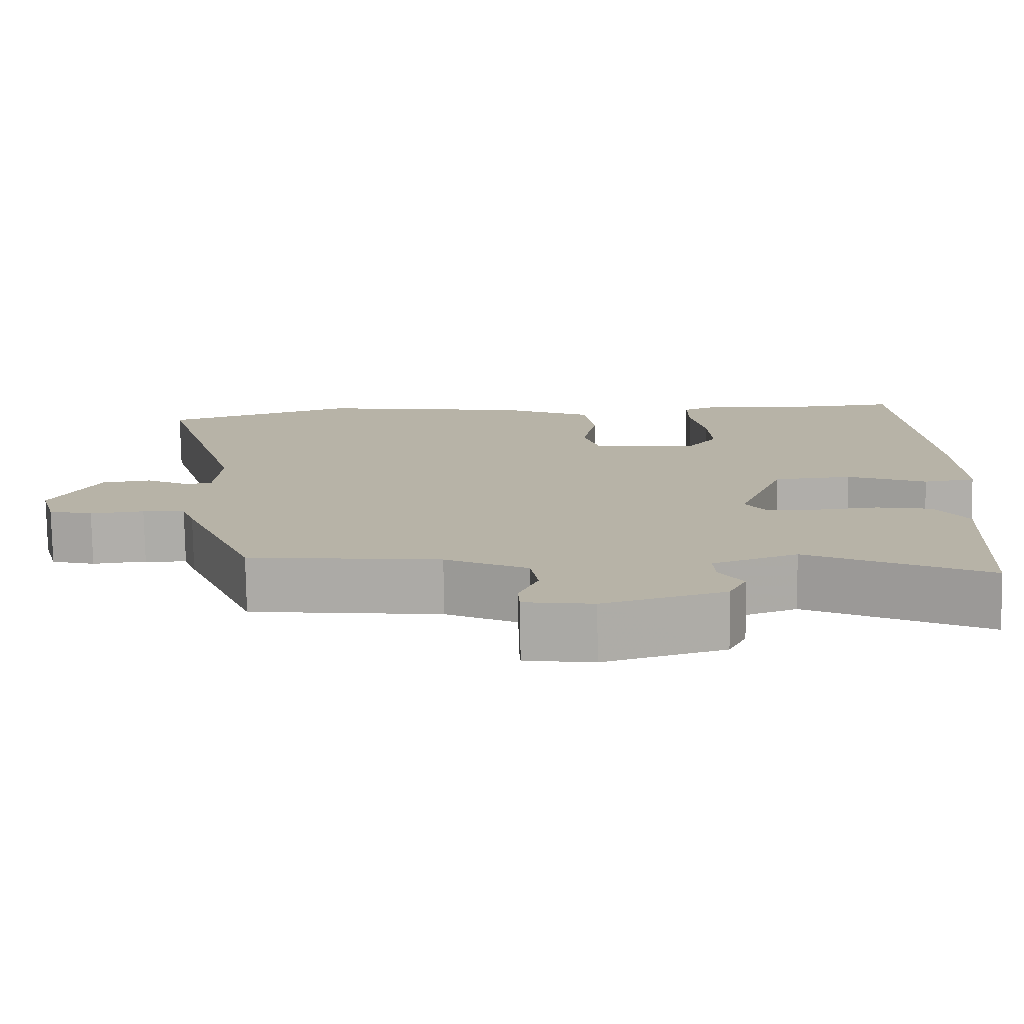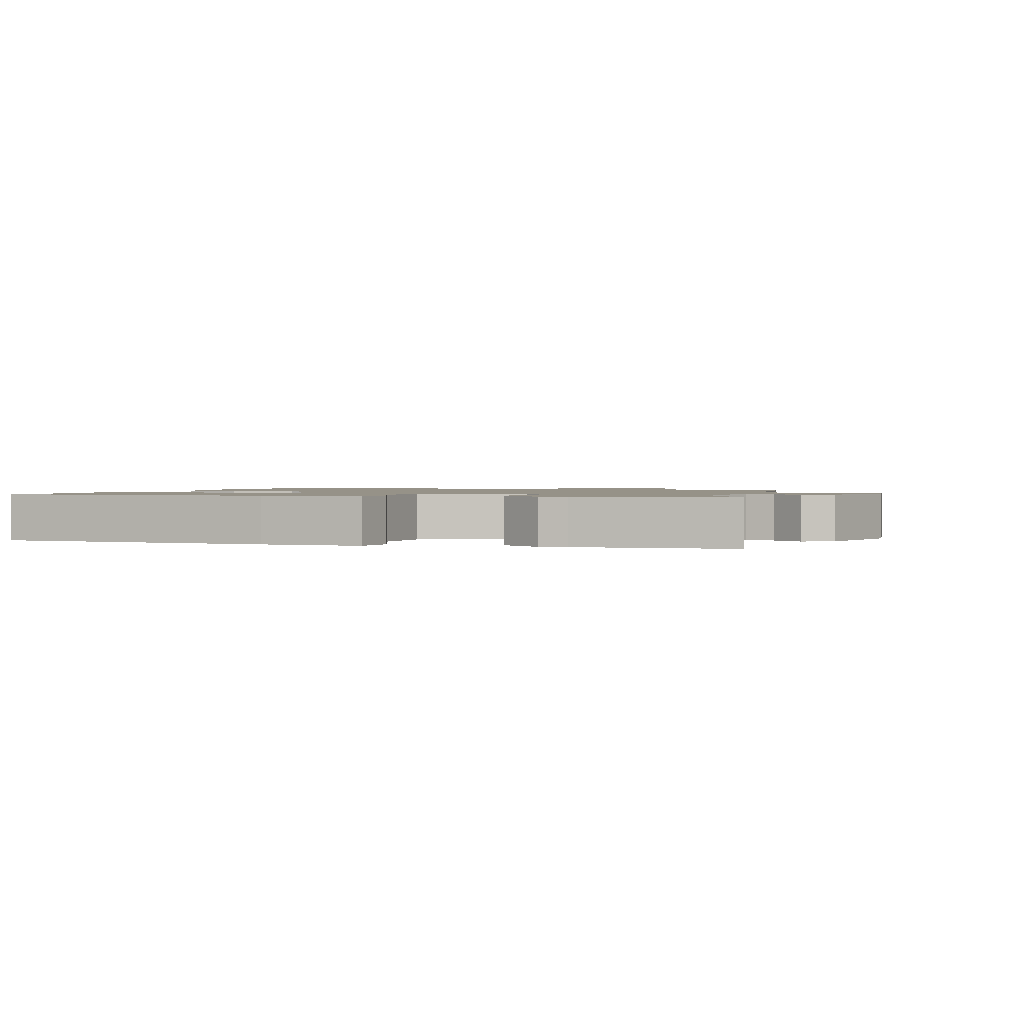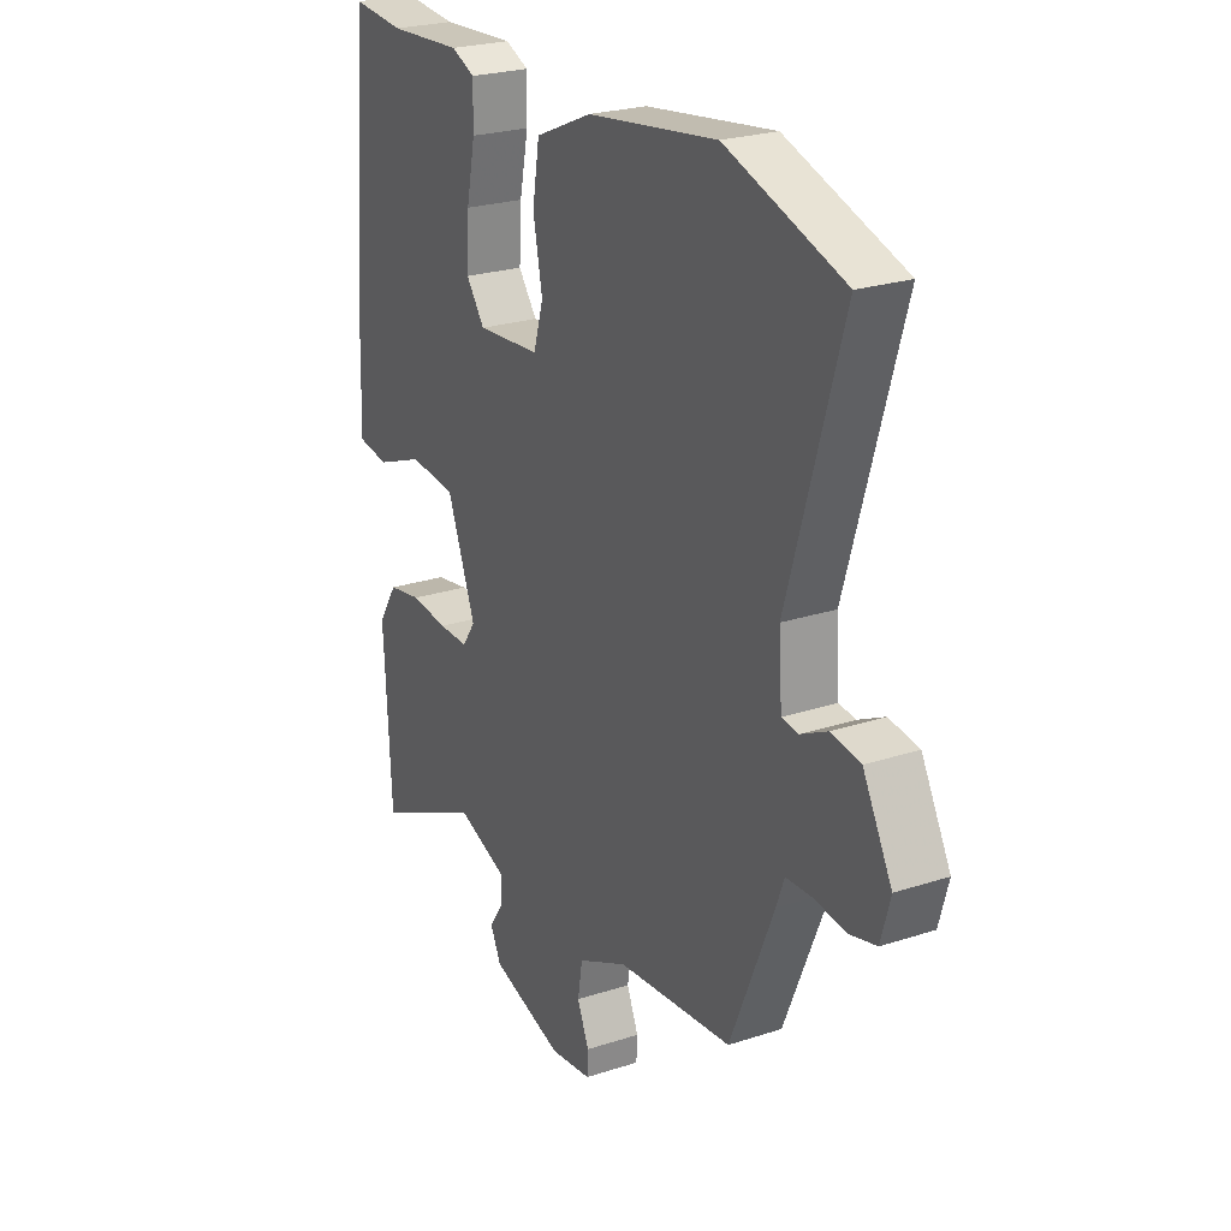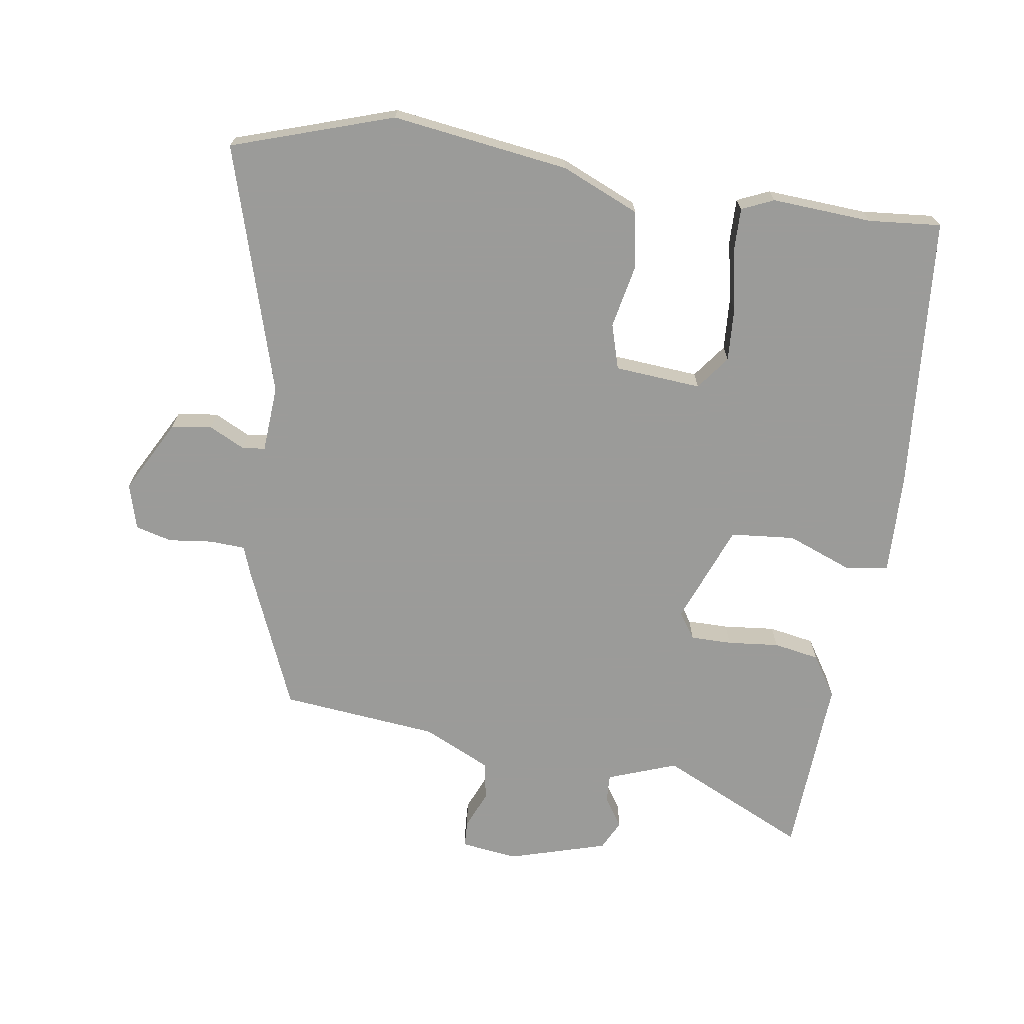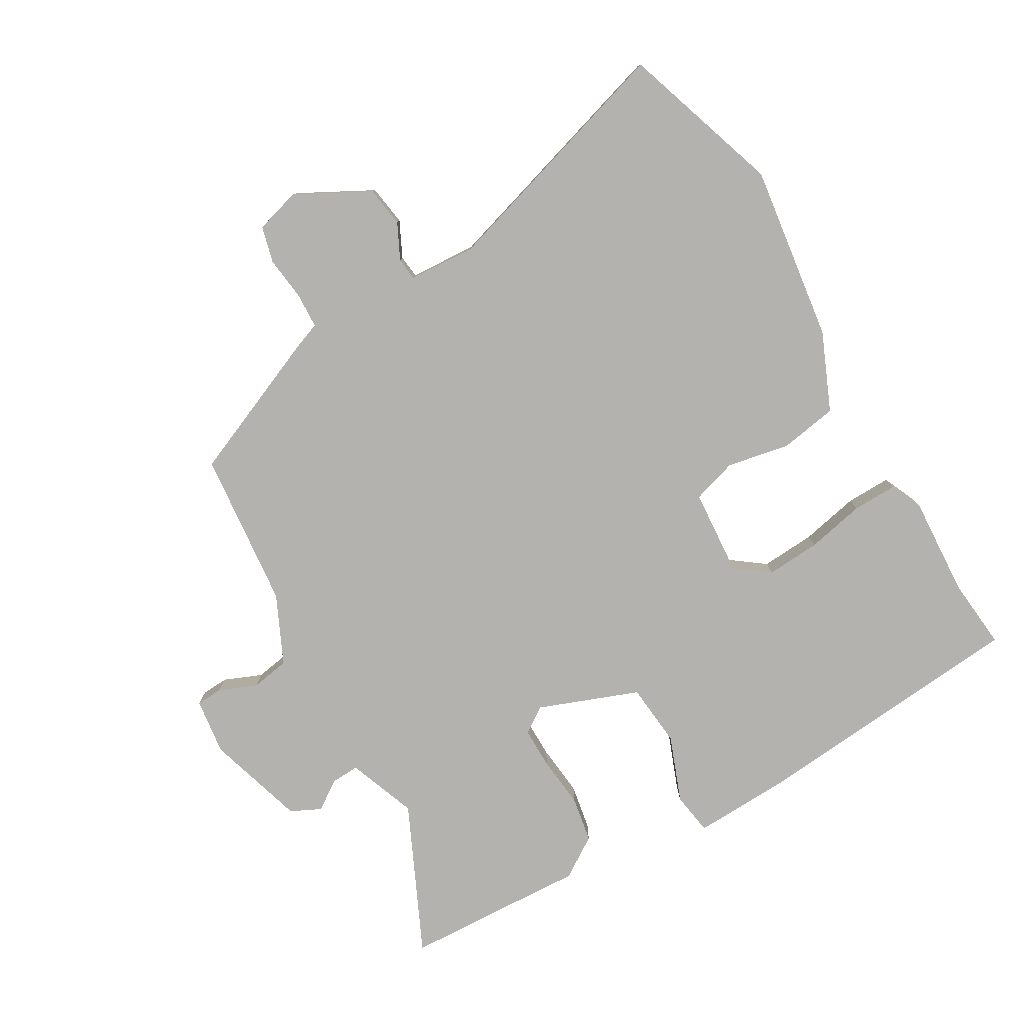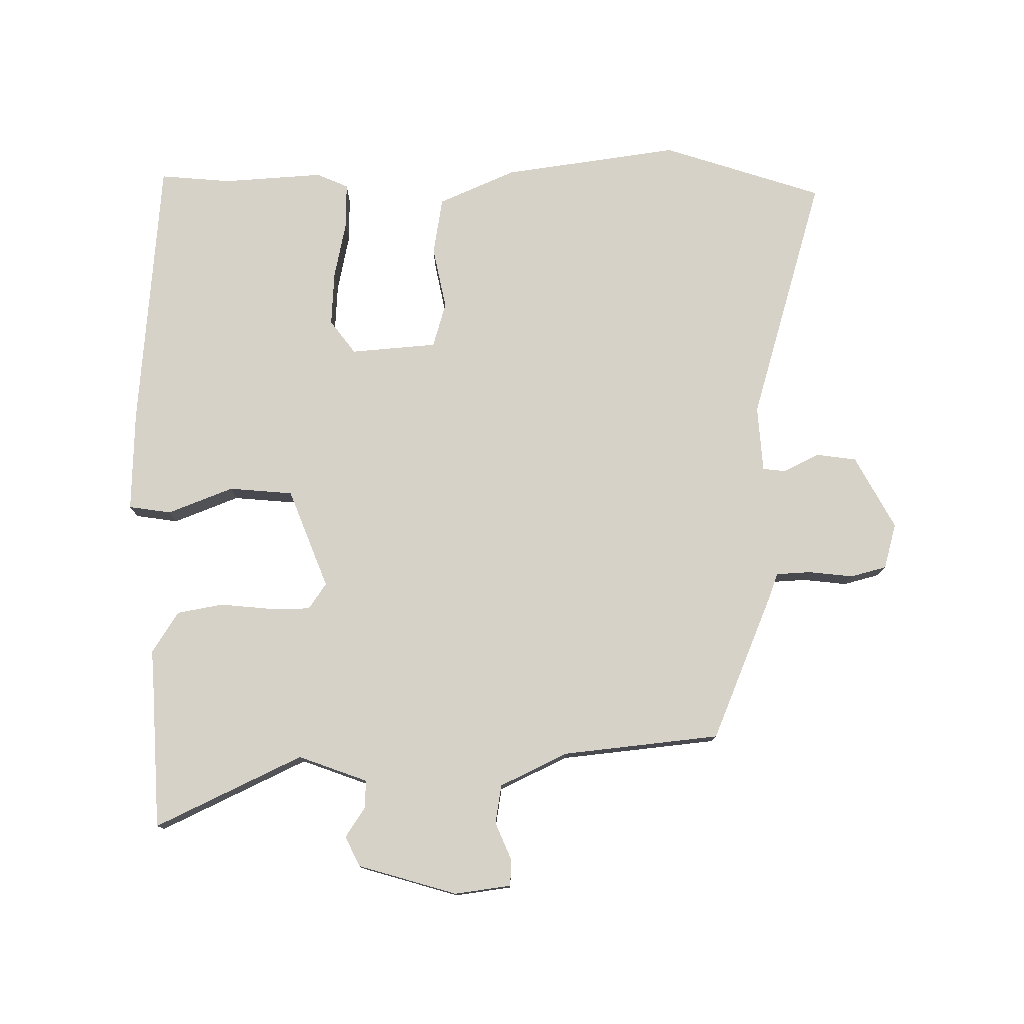
<metadata>
{"format":"obj","ext":"obj","renderer":"f3d","projection":"perspective","resolution":1024,"background":"white","views":[{"elev":-77.3,"azim":0.9,"up":"+Z"},{"elev":1.2,"azim":108.5,"up":"+Y"},{"elev":24.4,"azim":-118.3,"up":"+Z"},{"elev":-69.6,"azim":-8.6,"up":"+Y"},{"elev":-79.7,"azim":-59.5,"up":"+Y"},{"elev":77.4,"azim":179.4,"up":"+Y"}]}
</metadata>
<code>
v 0.399 0.07 0.491
v 0.512 0.07 0.501
v 0.548 0.07 0.066
v 0.553 0.07 -0.093
v 0.486 0.07 -0.103
v 0.383 0.07 -0.063
v 0.282 0.07 -0.072
v 0.221 0.07 -0.229
v 0.249 0.07 -0.27
v 0.314 0.07 -0.27
v 0.395 0.07 -0.262
v 0.467 0.07 -0.275
v 0.509 0.07 -0.34
v 0.506 0.07 -0.383
v 0.493 0.07 -0.628
v 0.261 0.07 -0.518
v 0.152 0.07 -0.558
v 0.154 0.07 -0.602
v 0.185 0.07 -0.649
v 0.162 0.07 -0.696
v 0.006 0.07 -0.742
v -0.083 0.07 -0.73
v -0.085 0.07 -0.688
v -0.06 0.07 -0.629
v -0.07 0.07 -0.568
v -0.177 0.07 -0.517
v -0.425 0.07 -0.491
v -0.519 0.07 -0.266
v -0.536 0.07 -0.22
v -0.591 0.07 -0.217
v -0.661 0.07 -0.225
v -0.718 0.07 -0.21
v -0.738 0.07 -0.138
v -0.676 0.07 -0.023
v -0.612 0.07 -0.014
v -0.556 0.07 -0.042
v -0.52 0.07 -0.038
v -0.513 0.07 0.067
v -0.629 0.07 0.458
v -0.376 0.07 0.541
v -0.098 0.07 0.502
v 0.024 0.07 0.449
v 0.039 0.07 0.358
v 0.019 0.07 0.259
v 0.04 0.07 0.188
v 0.176 0.07 0.177
v 0.216 0.07 0.23
v 0.211 0.07 0.316
v 0.192 0.07 0.408
v 0.191 0.07 0.479
v 0.241 0.07 0.501
v 0.399 0 0.491
v 0.512 0 0.501
v 0.548 0 0.066
v 0.553 0 -0.093
v 0.486 0 -0.103
v 0.383 0 -0.063
v 0.282 0 -0.072
v 0.221 0 -0.229
v 0.249 0 -0.27
v 0.314 0 -0.27
v 0.395 0 -0.262
v 0.467 0 -0.275
v 0.509 0 -0.34
v 0.506 0 -0.383
v 0.493 0 -0.628
v 0.261 0 -0.518
v 0.152 0 -0.558
v 0.154 0 -0.602
v 0.185 0 -0.649
v 0.162 0 -0.696
v 0.006 0 -0.742
v -0.083 0 -0.73
v -0.085 0 -0.688
v -0.06 0 -0.629
v -0.07 0 -0.568
v -0.177 0 -0.517
v -0.425 0 -0.491
v -0.519 0 -0.266
v -0.536 0 -0.22
v -0.591 0 -0.217
v -0.661 0 -0.225
v -0.718 0 -0.21
v -0.738 0 -0.138
v -0.676 0 -0.023
v -0.612 0 -0.014
v -0.556 0 -0.042
v -0.52 0 -0.038
v -0.513 0 0.067
v -0.629 0 0.458
v -0.376 0 0.541
v -0.098 0 0.502
v 0.024 0 0.449
v 0.039 0 0.358
v 0.019 0 0.259
v 0.04 0 0.188
v 0.176 0 0.177
v 0.216 0 0.23
v 0.211 0 0.316
v 0.192 0 0.408
v 0.191 0 0.479
v 0.241 0 0.501
f 50 51 1
f 49 50 1
f 48 49 1
f 4 5 6
f 3 4 6
f 2 3 6
f 1 2 6
f 48 1 6
f 47 48 6
f 46 47 6 7
f 45 46 7 8
f 42 43 44
f 41 42 44
f 40 41 44
f 39 40 44
f 38 39 44
f 37 38 44 45
f 34 35 36
f 33 34 36
f 32 33 36
f 31 32 36
f 30 31 36
f 29 30 36 37
f 37 45 8
f 29 37 8
f 28 29 8
f 27 28 8
f 26 27 8
f 22 23 24
f 21 22 24
f 20 21 24
f 19 20 24
f 18 19 24
f 17 18 24 25
f 26 8 9
f 25 26 9
f 17 25 9
f 16 17 9
f 12 13 14
f 11 12 14
f 10 11 14
f 14 15 16
f 10 14 16
f 9 10 16
f 52 102 101
f 52 101 100
f 52 100 99
f 57 56 55
f 57 55 54
f 57 54 53
f 57 53 52
f 57 52 99
f 57 99 98
f 58 57 98 97
f 59 58 97 96
f 95 94 93
f 95 93 92
f 95 92 91
f 95 91 90
f 95 90 89
f 96 95 89 88
f 87 86 85
f 87 85 84
f 87 84 83
f 87 83 82
f 87 82 81
f 88 87 81 80
f 59 96 88
f 59 88 80
f 59 80 79
f 59 79 78
f 59 78 77
f 75 74 73
f 75 73 72
f 75 72 71
f 75 71 70
f 75 70 69
f 76 75 69 68
f 60 59 77
f 60 77 76
f 60 76 68
f 60 68 67
f 65 64 63
f 65 63 62
f 65 62 61
f 67 66 65
f 67 65 61
f 67 61 60
f 1 52 53 2
f 2 53 54 3
f 3 54 55 4
f 4 55 56 5
f 5 56 57 6
f 6 57 58 7
f 7 58 59 8
f 8 59 60 9
f 9 60 61 10
f 10 61 62 11
f 11 62 63 12
f 12 63 64 13
f 13 64 65 14
f 14 65 66 15
f 15 66 67 16
f 16 67 68 17
f 17 68 69 18
f 18 69 70 19
f 19 70 71 20
f 20 71 72 21
f 21 72 73 22
f 22 73 74 23
f 23 74 75 24
f 24 75 76 25
f 25 76 77 26
f 26 77 78 27
f 27 78 79 28
f 28 79 80 29
f 29 80 81 30
f 30 81 82 31
f 31 82 83 32
f 32 83 84 33
f 33 84 85 34
f 34 85 86 35
f 35 86 87 36
f 36 87 88 37
f 37 88 89 38
f 38 89 90 39
f 39 90 91 40
f 40 91 92 41
f 41 92 93 42
f 42 93 94 43
f 43 94 95 44
f 44 95 96 45
f 45 96 97 46
f 46 97 98 47
f 47 98 99 48
f 48 99 100 49
f 49 100 101 50
f 50 101 102 51
f 51 102 52 1

</code>
